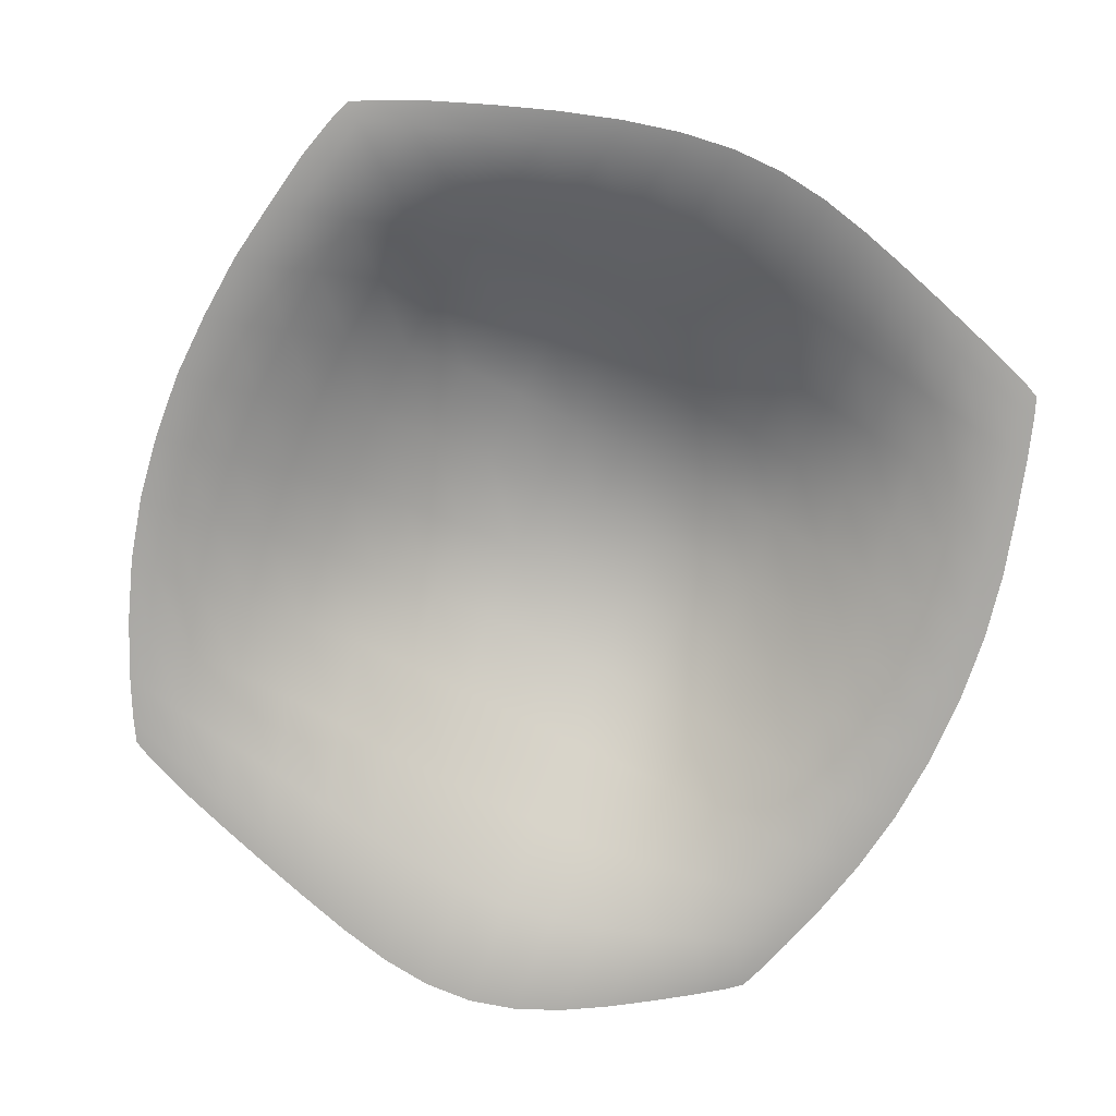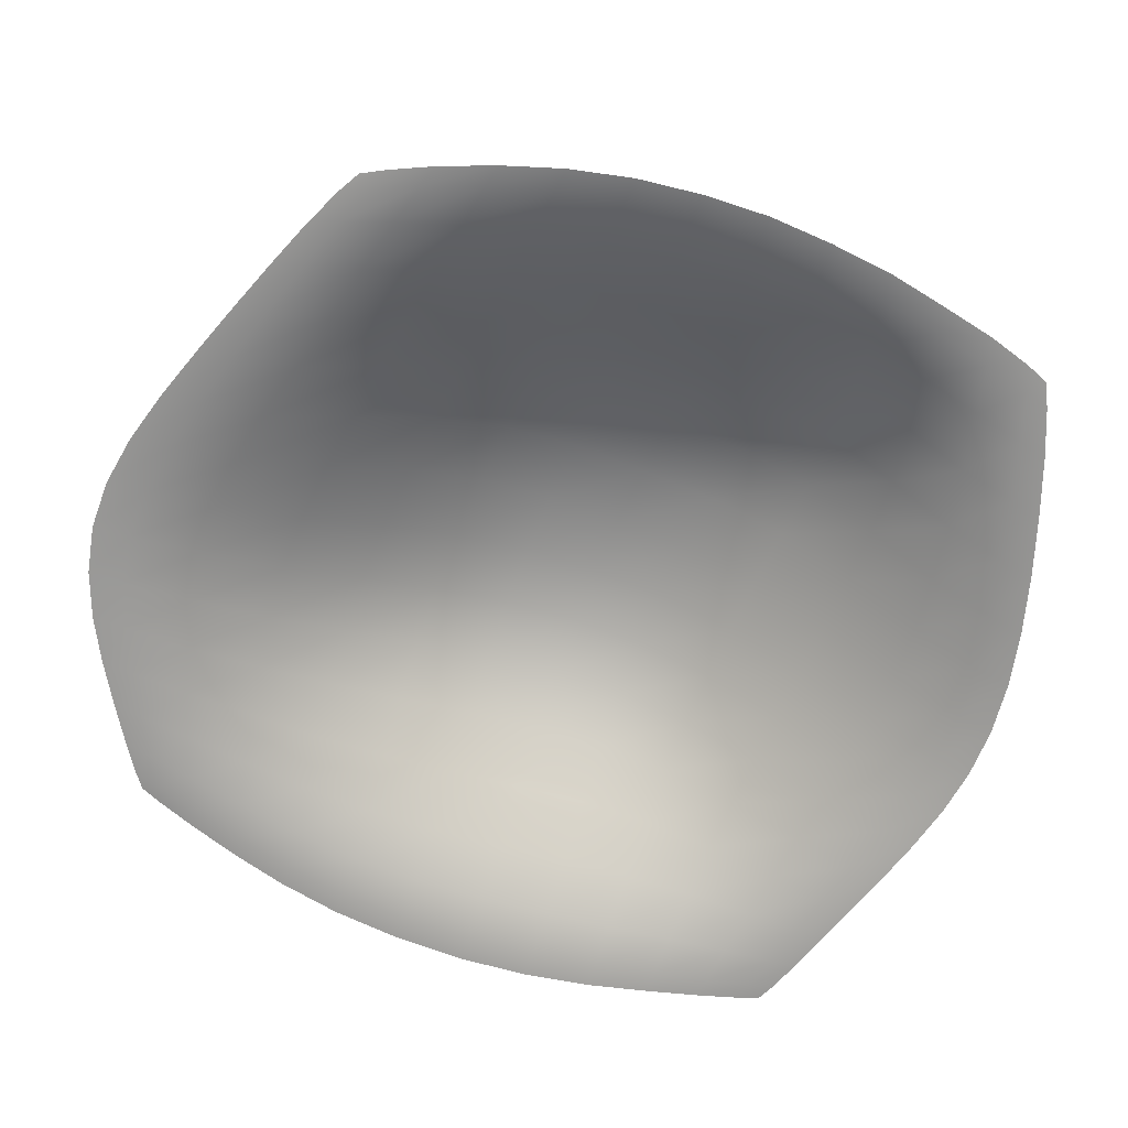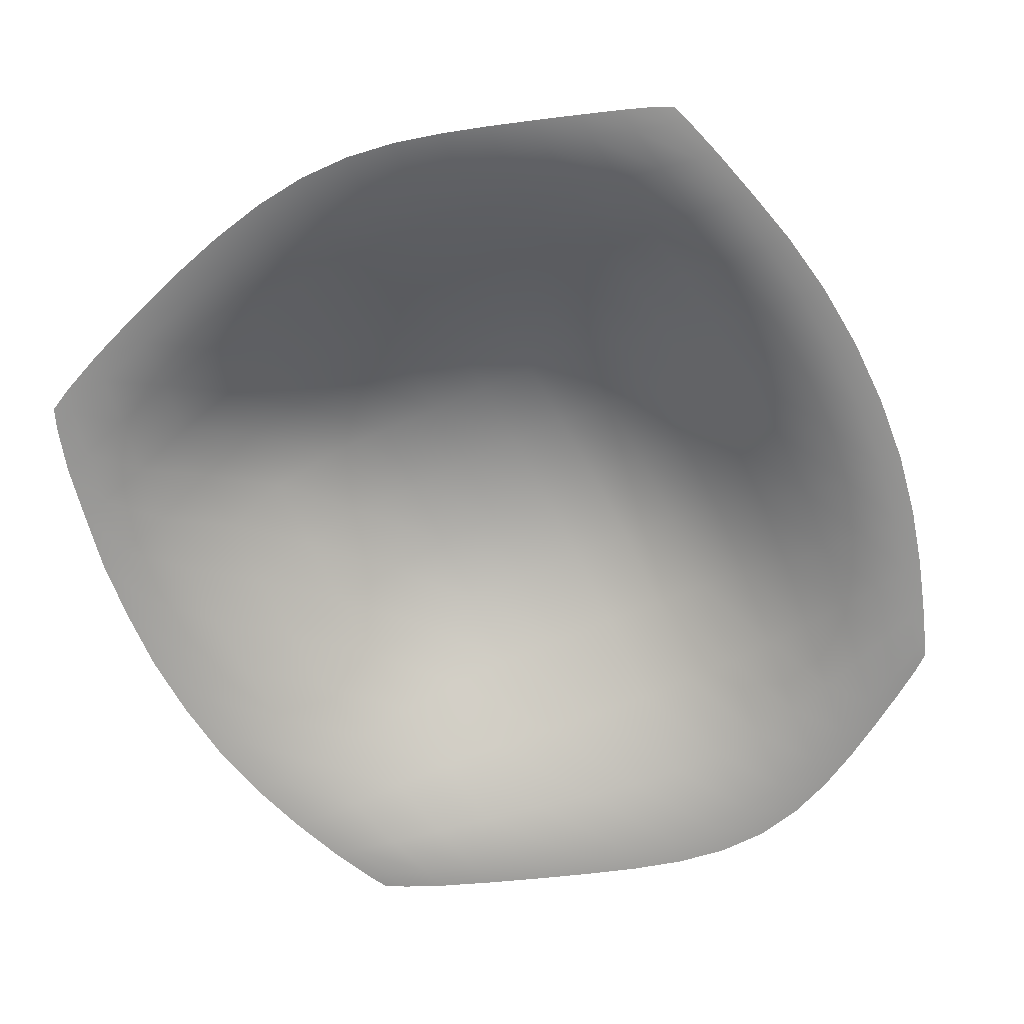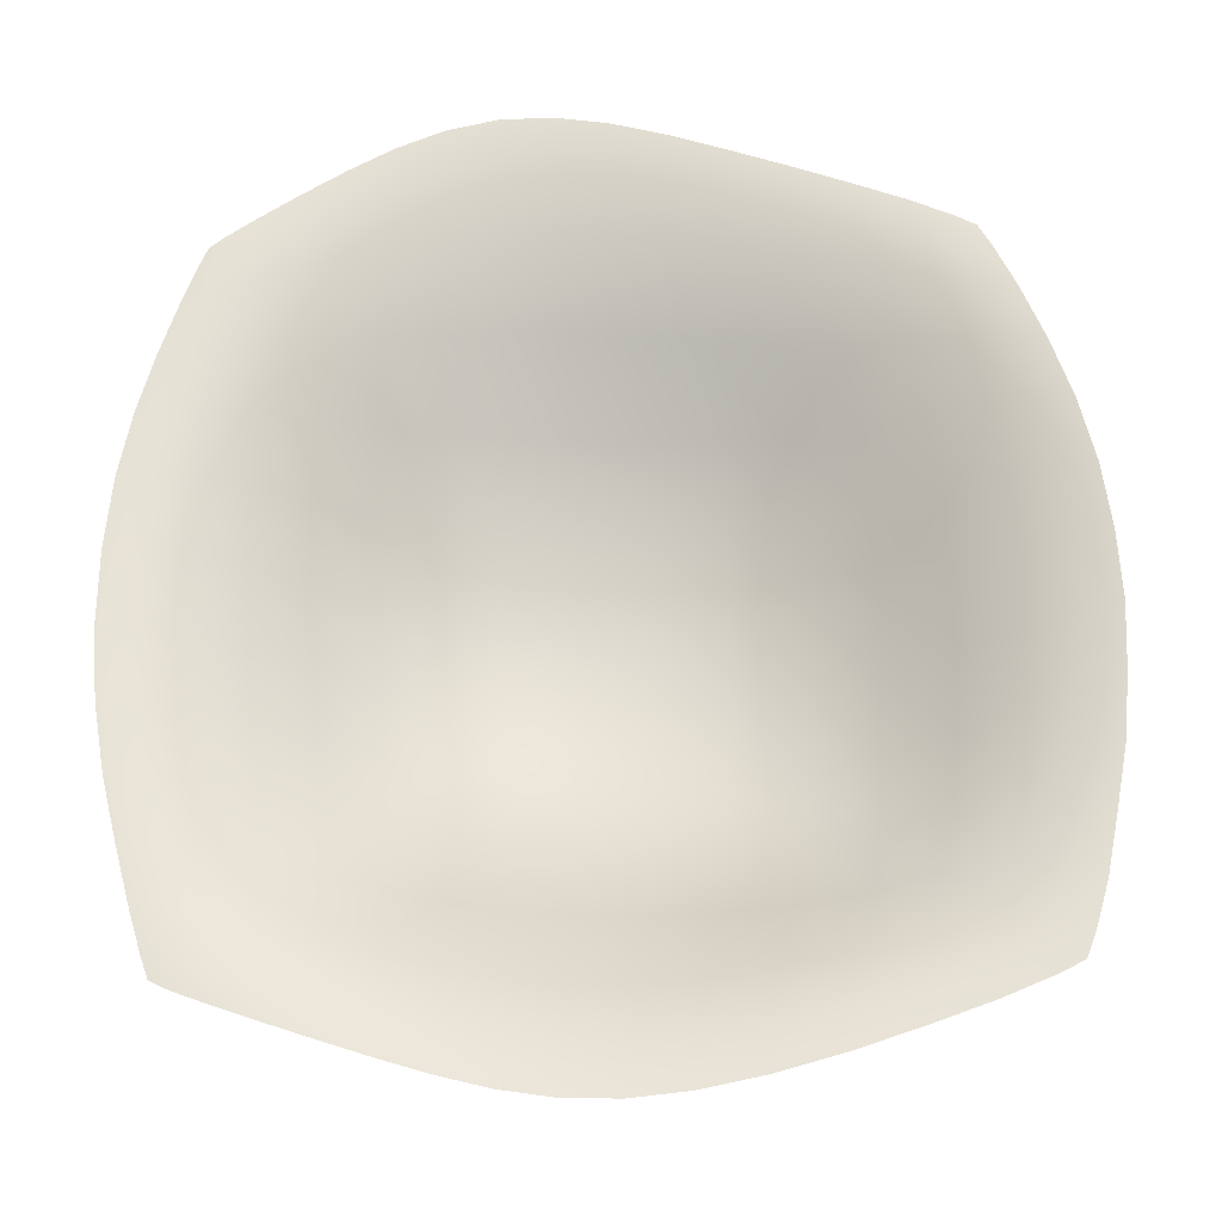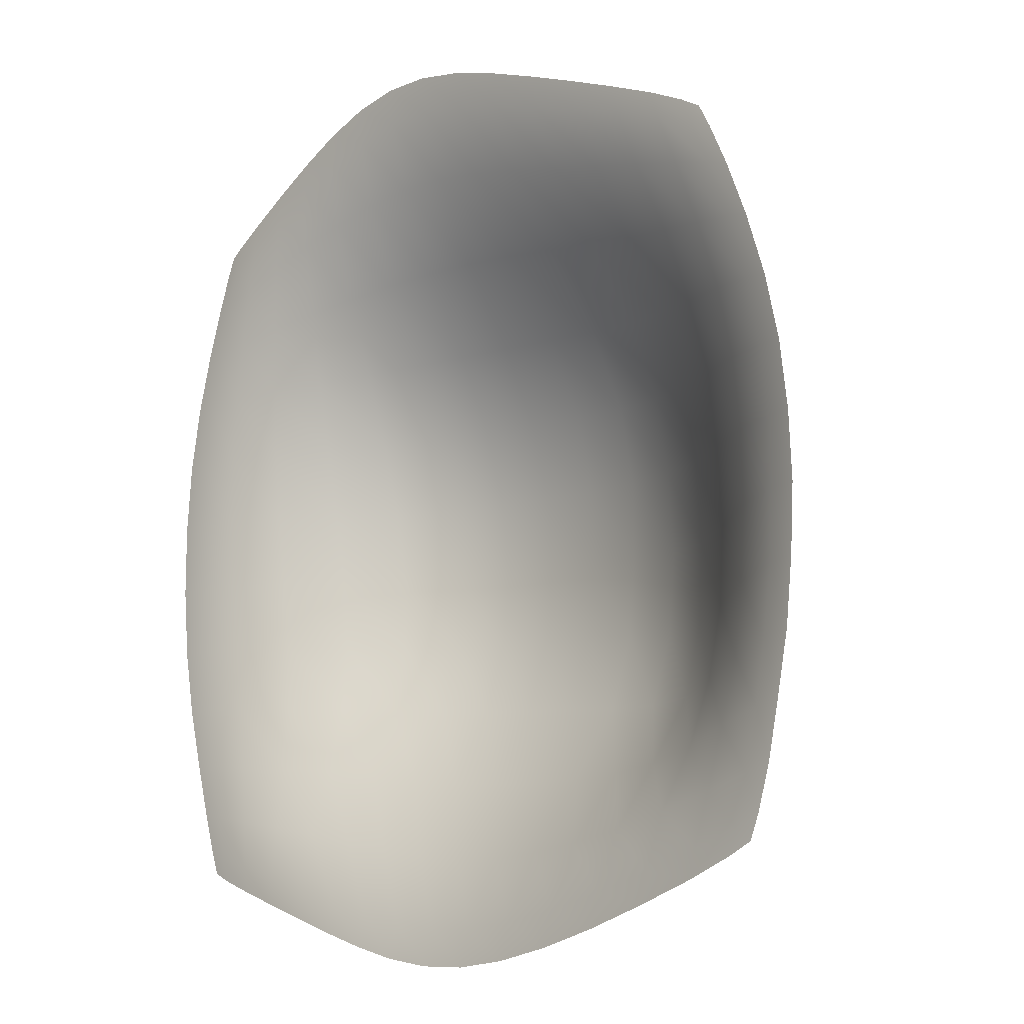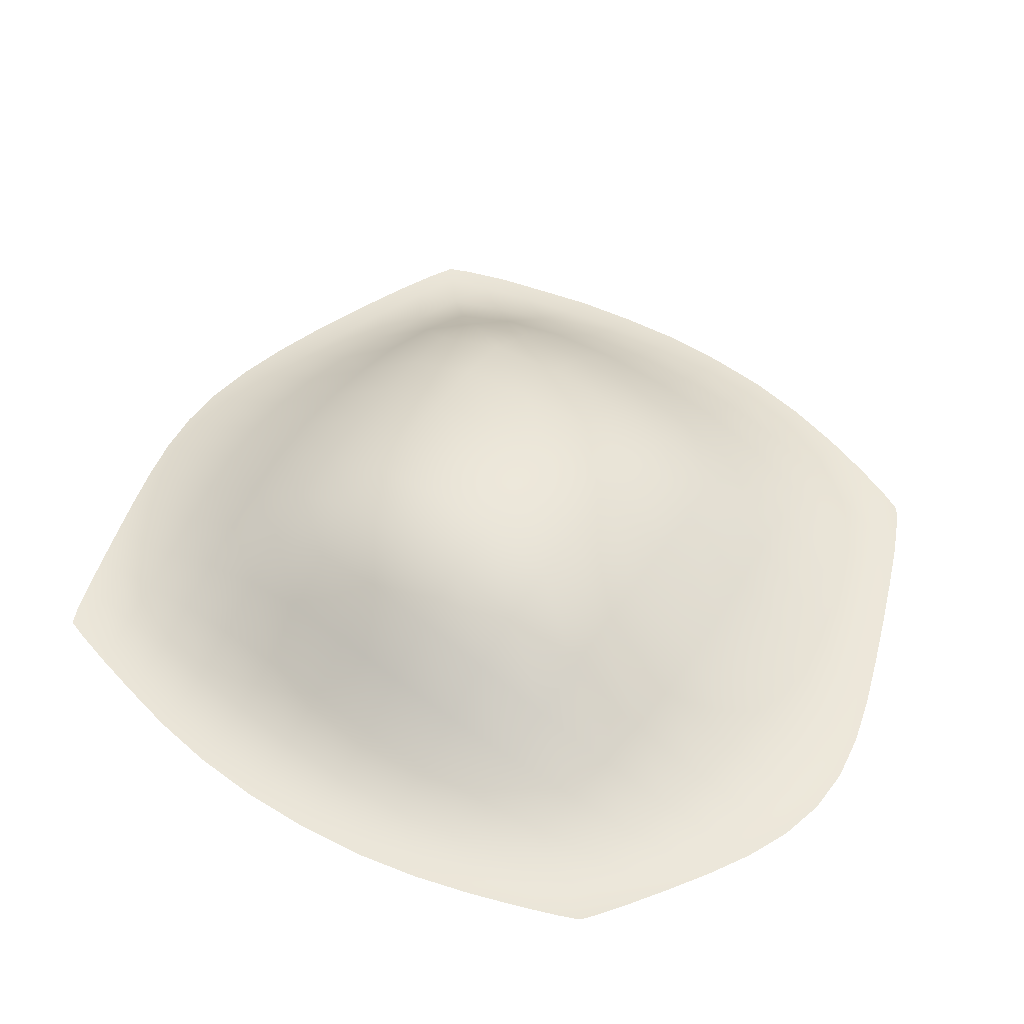
<metadata>
{"format":"obj","ext":"obj","renderer":"f3d","projection":"perspective","resolution":1024,"background":"white","views":[{"elev":-75.1,"azim":156.6,"up":"+Y"},{"elev":-68.8,"azim":69.1,"up":"+Y"},{"elev":-67.4,"azim":-153.9,"up":"+Y"},{"elev":-27.0,"azim":2.9,"up":"+Z"},{"elev":-11.3,"azim":44.2,"up":"+Z"},{"elev":48.2,"azim":-55.4,"up":"+Y"}]}
</metadata>
<code>
g GoldPile03
v 0.1079 0.009063 0.1727
v 0.137 0.006866 0.166
v 0.1467 0.01618 0.1324
v 0.1171 0.02402 0.1366
v -0.02899 0.08765 -0.008761
v 0.001486 0.08981 -0.008891
v 0.002293 0.08469 -0.04785
v -0.02767 0.08261 -0.04705
v -0.05226 0.005076 -0.1908
v -0.02796 0.005648 -0.1963
v -0.0287 0.001468 -0.2144
v -0.05275 0.001468 -0.2082
v 0.1149 0.01385 -0.1555
v 0.1459 0.009897 -0.1488
v 0.1416 0.003094 -0.1767
v 0.1104 0.00384 -0.1854
v 0.1715 0.002205 -0.1673
v 0.1963 0.001459 -0.1591
v 0.1919 0.001468 -0.1717
v 0.1686 0.001468 -0.1814
v 0.1831 0.01141 0.09472
v 0.2063 0.003557 0.09284
v 0.2132 0.004184 0.05983
v 0.1892 0.01384 0.0602
v 0.00243 0.0711 -0.08665
v 0.0328 0.07083 -0.08784
v 0.03006 0.04742 -0.1268
v 0.001258 0.0475 -0.1259
v 0.08432 0.01734 -0.1606
v 0.08012 0.004537 -0.1928
v 0.1084 0.001468 -0.2021
v 0.07823 0.001468 -0.2104
v -0.06408 0.05117 0.1094
v -0.03519 0.05802 0.1103
v -0.03409 0.07602 0.07013
v -0.06416 0.0684 0.06974
v -0.00177 0.07863 0.06956
v 0.000279 0.08807 0.03024
v -0.03161 0.0857 0.03055
v -0.03393 0.002364 0.2303
v -0.008652 0.002537 0.2304
v -0.006441 0.01225 0.1943
v -0.03301 0.01162 0.1945
v -0.005539 0.03368 0.1518
v -0.03425 0.03243 0.1522
v -0.1574 0.003198 0.132
v -0.1354 0.008073 0.1365
v -0.1403 0.0127 0.1017
v -0.1633 0.004527 0.0995
v 0.04471 0.002626 0.2197
v 0.07262 0.002499 0.2113
v 0.078 0.01051 0.1793
v 0.04855 0.01148 0.1858
v 0.06003 0.04462 -0.127
v 0.05482 0.02009 -0.1643
v 0.02632 0.02161 -0.166
v 0.01757 0.002643 0.2265
v 0.0205 0.01206 0.1911
v 0.1253 0.03803 0.09949
v 0.155 0.02396 0.0968
v 0.1606 0.0302 0.06107
v 0.1302 0.04788 0.06235
v 0.1613 0.03605 -0.05137
v 0.1904 0.01554 -0.04605
v 0.1876 0.01375 -0.08014
v 0.1579 0.03122 -0.08644
v 0.05563 0.03184 0.1456
v 0.02481 0.03322 0.1494
v -0.08401 0.06286 -0.04476
v -0.05638 0.07634 -0.04596
v -0.05452 0.06324 -0.08309
v -0.08128 0.05363 -0.08089
v -0.08378 0.008081 0.1852
v -0.05888 0.01008 0.1912
v -0.06171 0.02812 0.1503
v -0.08759 0.02233 0.1464
v -0.1755 0.001344 0.1285
v -0.1827 0.001513 0.09781
v -0.1591 0.008078 -0.07766
v -0.1334 0.02127 -0.0779
v -0.129 0.01573 -0.1117
v -0.1534 0.0063 -0.1101
v -0.181 0.002248 -0.07764
v -0.1743 0.002076 -0.109
v -0.1263 0.001316 0.1963
v -0.1046 0.00168 0.2073
v -0.1076 0.005835 0.1775
v -0.1302 0.003609 0.1694
v -0.112 0.01574 0.1415
v -0.1433 0.01704 0.06602
v -0.1182 0.03428 0.06717
v -0.1178 0.0411 0.02929
v -0.1436 0.02067 0.02907
v 0.1276 0.0501 -0.09105
v 0.1526 0.02281 -0.1187
v 0.1218 0.03201 -0.124
v -0.1008 0.0118 -0.1487
v -0.07649 0.01557 -0.1537
v -0.07599 0.004209 -0.1843
v -0.09944 0.003306 -0.1777
v 0.09644 0.06181 -0.09195
v 0.09088 0.03943 -0.1265
v -0.125 0.007805 -0.1442
v -0.1225 0.002475 -0.1711
v 0.01605 0.001468 0.2452
v 0.04288 0.001468 0.2377
v -0.1482 0.00404 -0.1403
v -0.1674 0.001661 -0.1372
v -0.1674 0.005776 0.06517
v -0.1432 0.001468 0.1985
v -0.1245 0.001468 0.2105
v -0.1459 0.00091 0.1857
v -0.05892 0.001468 0.244
v -0.03485 0.001468 0.2491
v -0.05829 0.002179 0.2258
v -0.09909 0.001468 -0.1933
v -0.1214 0.001468 -0.1856
v -0.1511 0.001709 0.1618
v -0.1617 0.000908 0.1771
v -0.168 0.00107 0.1557
v 0.2125 0.00362 -0.07459
v 0.2078 0.002988 -0.1061
v 0.1821 0.01007 -0.1117
v 0.03248 0.07821 0.06817
v 0.03338 0.08681 0.02931
v 0.0236 0.005583 -0.2005
v 0.05121 0.005155 -0.198
v 0.04955 0.001468 -0.2163
v 0.02228 0.001468 -0.2191
v -0.1074 0.03799 -0.07901
v -0.07849 0.03502 -0.1175
v -0.1038 0.02677 -0.1143
v 0.0623 0.05693 0.1053
v 0.0942 0.05045 0.1023
v 0.0988 0.06424 0.06429
v 0.06594 0.07427 0.06632
v 0.07044 0.001468 0.2283
v 0.1508 0.001468 0.198
v 0.1708 0.001468 0.1889
v 0.1766 0.001256 0.1768
v 0.1555 0.001557 0.1846
v 0.06572 0.08007 -0.05126
v 0.0989 0.07252 -0.0543
v 0.06435 0.06761 -0.09001
v 0.2164 0.004253 -0.04177
v -0.1578 0.001468 0.1885
v -0.08775 0.06595 -0.008121
v -0.05905 0.08056 -0.008442
v -0.1442 0.001742 -0.1649
v -0.1421 0.001468 -0.1782
v -0.1636 0.008634 -0.04361
v -0.1373 0.02378 -0.04347
v -0.02675 0.06881 -0.08497
v -0.09088 0.03925 0.1073
v 0.2169 0.004494 0.026
v 0.2304 0.001468 0.02639
v 0.232 0.001468 -0.007122
v 0.2173 0.004436 -0.007853
v 0.1643 0.004235 0.1596
v 0.1861 0.00193 0.1536
v 0.1969 0.002813 0.1247
v 0.1742 0.008008 0.1282
v 0.227 0.001468 -0.07258
v 0.2212 0.001468 -0.1032
v 0.1632 0.03633 -0.01342
v 0.1923 0.01597 -0.01024
v 0.1391 0.001468 -0.192
v 0.2154 0.001468 -0.1315
v 0.2015 0.002114 -0.1351
v -0.08187 0.001958 0.2177
v 0.1766 0.006021 -0.1417
v 0.06613 0.08298 -0.01086
v 0.1001 0.07469 -0.01362
v -0.09083 0.06251 0.02977
v -0.0622 0.07826 0.03031
v -0.1148 0.04451 -0.007961
v -0.1412 0.02322 -0.007886
v -0.09218 0.05335 0.06858
v 0.1325 0.05761 -0.0149
v 0.1309 0.05732 -0.05465
v 0.1255 0.001468 0.208
v 0.1293 0.001997 0.1936
v -0.1108 0.04393 -0.04382
v -0.1621 0.001264 -0.1599
v -0.1991 0.001468 -0.04393
v -0.1867 0.00227 -0.04383
v -0.1931 0.001468 -0.07761
v -0.2022 0.001468 0.02844
v -0.1904 0.001842 0.0288
v -0.1897 0.002085 -0.007897
v -0.2022 0.001468 -0.008111
v -0.1688 0.007098 0.02902
v -0.1671 0.008186 -0.00779
v -0.1716 0.001468 -0.1564
v -0.1586 0.001468 -0.172
v -0.1676 0.001468 -0.1676
v -0.1854 0.001468 -0.1083
v -0.178 0.001468 -0.1354
v 0.2189 0.001468 0.09182
v 0.2262 0.001468 0.05951
v 0.0983 0.001468 0.2183
v 0.101 0.002263 0.2024
v 0.03308 0.08816 -0.009434
v 0.03325 0.08321 -0.04864
v -0.05277 0.04139 -0.1209
v -0.02634 0.04544 -0.1238
v -0.02674 0.02086 -0.1628
v -0.05185 0.01867 -0.1586
v 0.1323 0.05421 0.0251
v 0.1629 0.03359 0.02482
v 0.192 0.01531 0.02548
v 0.06692 0.08202 0.02796
v 0.09997 0.07123 0.02648
v -0.002752 0.005815 -0.1999
v -0.003757 0.001468 -0.2184
v -0.000863 0.02185 -0.1654
v -0.009848 0.001468 0.2494
v -0.004049 0.06048 0.1097
v 0.02936 0.06003 0.1079
v 0.08667 0.0289 0.1413
v -0.08194 0.001468 0.2348
v -0.07618 0.001468 -0.201
v -0.188 0.001647 0.06441
v 0.1878 0.001468 0.1714
v 0.1979 0.001468 0.15
v 0.2089 0.001468 0.1224
v -0.1038 0.001468 0.2231
v -0.17 0.001468 0.1718
v -0.177 0.001468 0.1521
v 0.1816 0.001468 0.1829
v -0.1657 0.001468 0.1824
v 0.2089 0.001468 -0.1535
v -0.1992 0.001468 0.06379
v -0.1932 0.001468 0.09667
v -0.1853 0.001468 0.1263
v 0.2303 0.001468 -0.04016
v -0.1161 0.02499 0.1045
v 0.2043 0.001468 -0.1654
f 1 2 3 4
f 5 6 7 8
f 9 10 11 12
f 13 14 15 16
f 17 18 19 20
f 21 22 23 24
f 25 26 27 28
f 29 13 16 30
f 30 16 31 32
f 33 34 35 36
f 35 37 38 39
f 40 41 42 43
f 43 42 44 45
f 46 47 48 49
f 50 51 52 53
f 27 54 55 56
f 57 50 53 58
f 59 60 61 62
f 63 64 65 66
f 58 53 67 68
f 69 70 71 72
f 73 74 75 76
f 77 46 49 78
f 79 80 81 82
f 83 79 82 84
f 85 86 87 88
f 88 87 89 47
f 90 91 92 93
f 94 66 95 96
f 97 98 99 100
f 101 94 96 102
f 103 97 100 104
f 105 106 50 57
f 84 82 107 108
f 49 48 90 109
f 110 111 85 112
f 113 114 40 115
f 104 100 116 117
f 112 85 88 118
f 102 96 13 29
f 119 112 118 120
f 120 118 46 77
f 65 121 122 123
f 37 124 125 38
f 126 127 128 129
f 130 72 131 132
f 133 134 135 136
f 106 137 51 50
f 138 139 140 141
f 127 30 32 128
f 142 143 101 144
f 64 145 121 65
f 56 55 127 126
f 146 110 112 119
f 147 148 70 69
f 149 104 117 150
f 151 152 80 79
f 70 8 153 71
f 76 75 33 154
f 155 156 157 158
f 26 144 54 27
f 80 130 132 81
f 159 160 161 162
f 107 103 104 149
f 66 65 123 95
f 121 163 164 122
f 165 166 64 63
f 15 17 20 167
f 122 164 168 169
f 86 170 73 87
f 171 169 18 17
f 2 159 162 3
f 172 173 143 142
f 174 175 148 147
f 93 92 176 177
f 144 101 102 54
f 154 33 36 178
f 179 165 63 180
f 173 179 180 143
f 181 138 141 182
f 176 147 69 183
f 108 107 149 184
f 183 69 72 130
f 92 174 147 176
f 175 39 5 148
f 185 186 83 187
f 188 189 190 191
f 192 93 177 193
f 194 184 195 196
f 197 84 108 198
f 82 81 103 107
f 22 199 200 23
f 137 201 202 51
f 184 149 150 195
f 148 5 8 70
f 91 178 174 92
f 81 132 97 103
f 6 203 204 7
f 186 151 79 83
f 205 206 207 208
f 180 63 66 94
f 209 210 165 179
f 211 155 158 166
f 7 204 26 25
f 38 125 203 6
f 212 213 173 172
f 214 126 129 215
f 28 27 56 216
f 54 102 29 55
f 201 181 182 202
f 109 90 93 192
f 95 123 171 14
f 217 105 57 41
f 132 131 98 97
f 203 172 142 204
f 218 219 124 37
f 42 58 68 44
f 53 52 220 67
f 221 113 115 170
f 162 161 22 21
f 166 158 145 64
f 100 99 222 116
f 3 162 21 60
f 153 25 28 206
f 115 40 43 74
f 99 9 12 222
f 74 43 45 75
f 125 212 172 203
f 14 171 17 15
f 71 153 206 205
f 4 3 60 59
f 220 4 59 134
f 78 49 109 223
f 140 224 225 160
f 177 176 183 152
f 10 214 215 11
f 72 71 205 131
f 131 205 208 98
f 223 109 192 189
f 178 36 175 174
f 160 225 226 161
f 41 57 58 42
f 87 73 76 89
f 114 217 41 40
f 34 218 37 35
f 227 221 170 86
f 228 119 120 229
f 139 230 224 140
f 231 146 119 228
f 169 168 232 18
f 233 223 189 188
f 234 78 223 233
f 229 120 77 235
f 118 88 47 46
f 145 236 163 121
f 143 180 94 101
f 62 61 210 209
f 67 220 134 133
f 237 154 178 91
f 135 62 209 213
f 111 227 86 85
f 68 67 133 219
f 187 83 84 197
f 161 226 199 22
f 23 200 156 155
f 191 190 186 185
f 170 115 74 73
f 8 7 25 153
f 45 44 218 34
f 190 193 151 186
f 134 59 62 135
f 123 122 169 171
f 44 68 219 218
f 204 142 144 26
f 202 182 2 1
f 36 35 39 175
f 136 135 213 212
f 98 208 9 99
f 206 28 216 207
f 198 108 184 194
f 207 216 214 10
f 219 133 136 124
f 213 209 179 173
f 24 23 155 211
f 96 95 14 13
f 61 24 211 210
f 210 211 166 165
f 193 177 152 151
f 158 157 236 145
f 48 237 91 90
f 51 202 1 52
f 208 207 10 9
f 75 45 34 33
f 39 38 6 5
f 189 192 193 190
f 89 76 154 237
f 124 136 212 125
f 47 89 237 48
f 52 1 4 220
f 60 21 24 61
f 216 56 126 214
f 235 77 78 234
f 141 140 160 159
f 55 29 30 127
f 152 183 130 80
f 18 232 238 19
f 16 15 167 31
f 182 141 159 2

</code>
